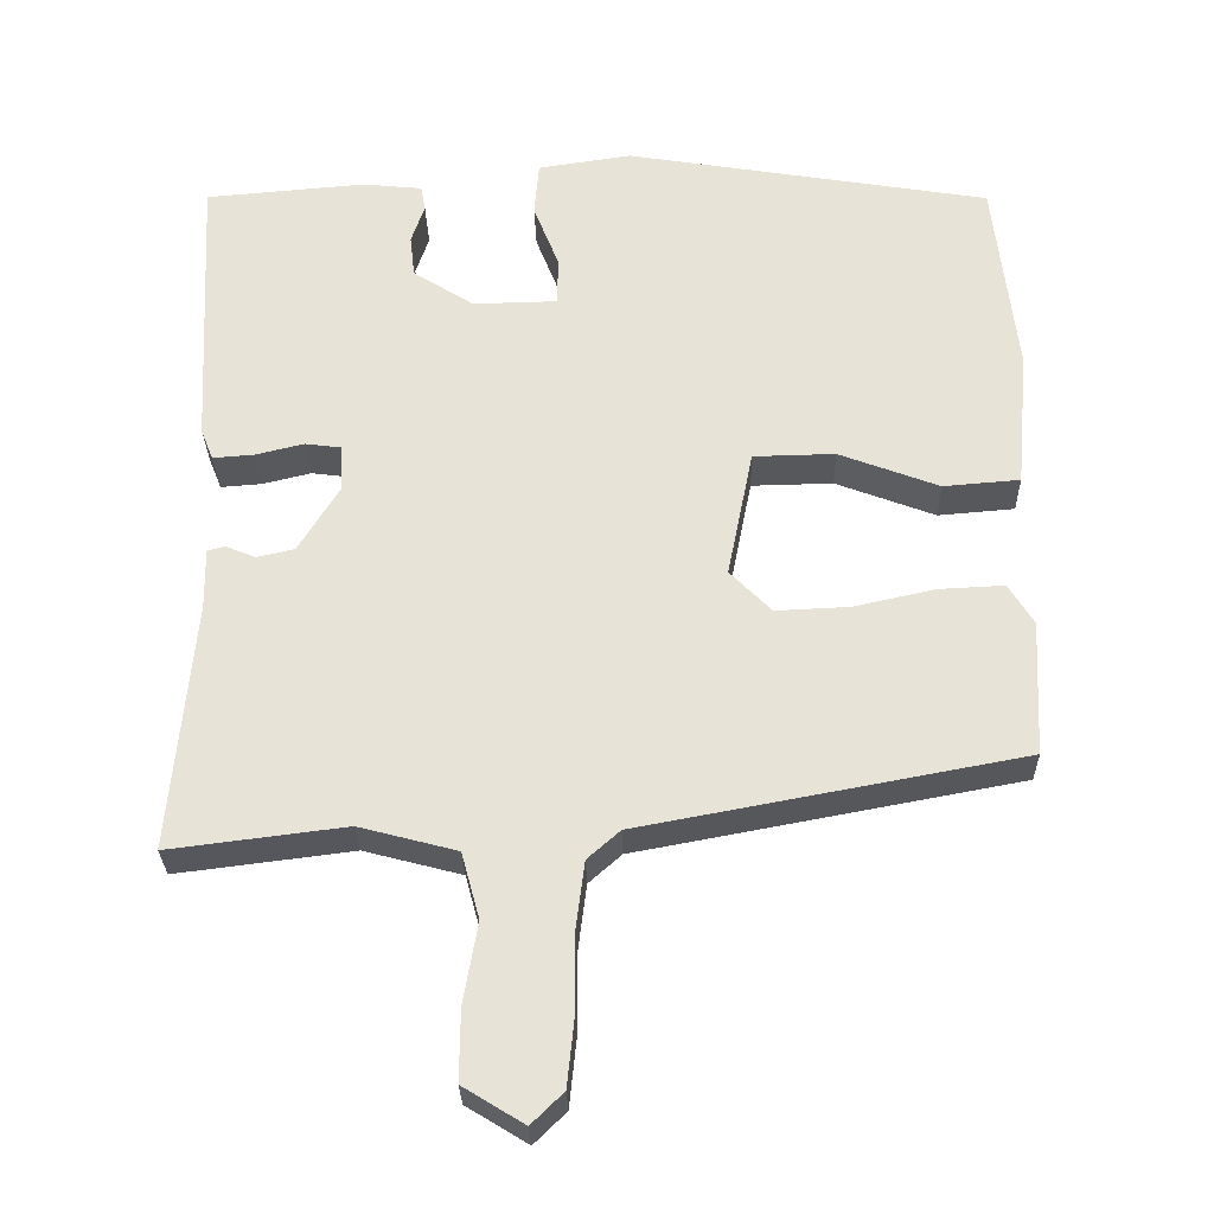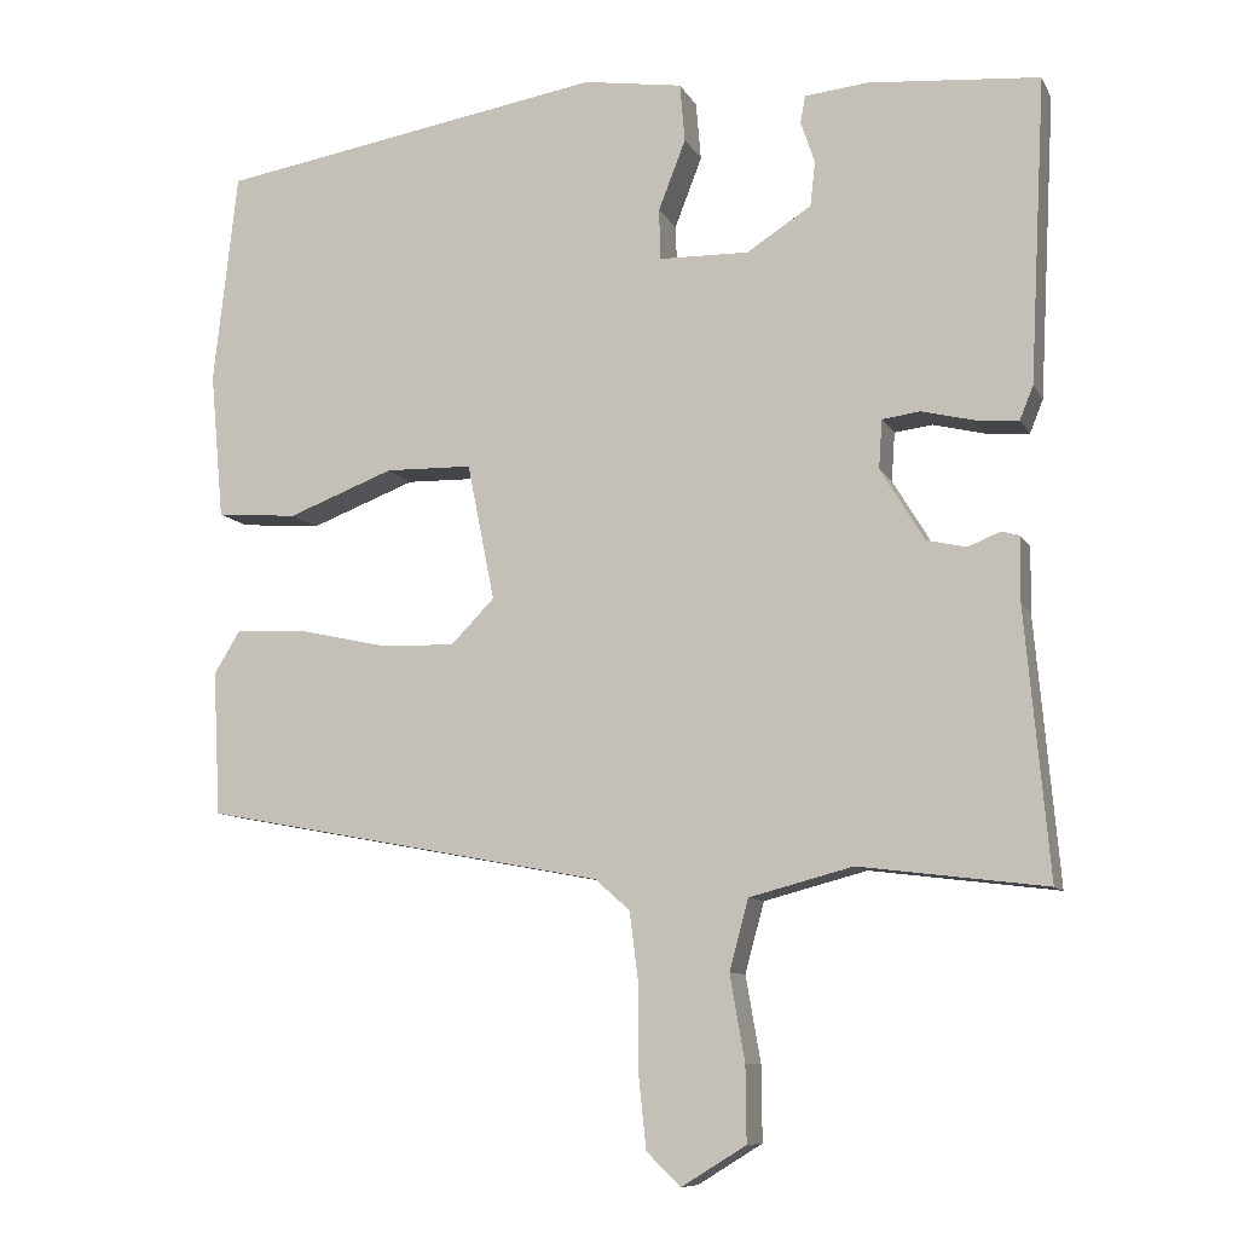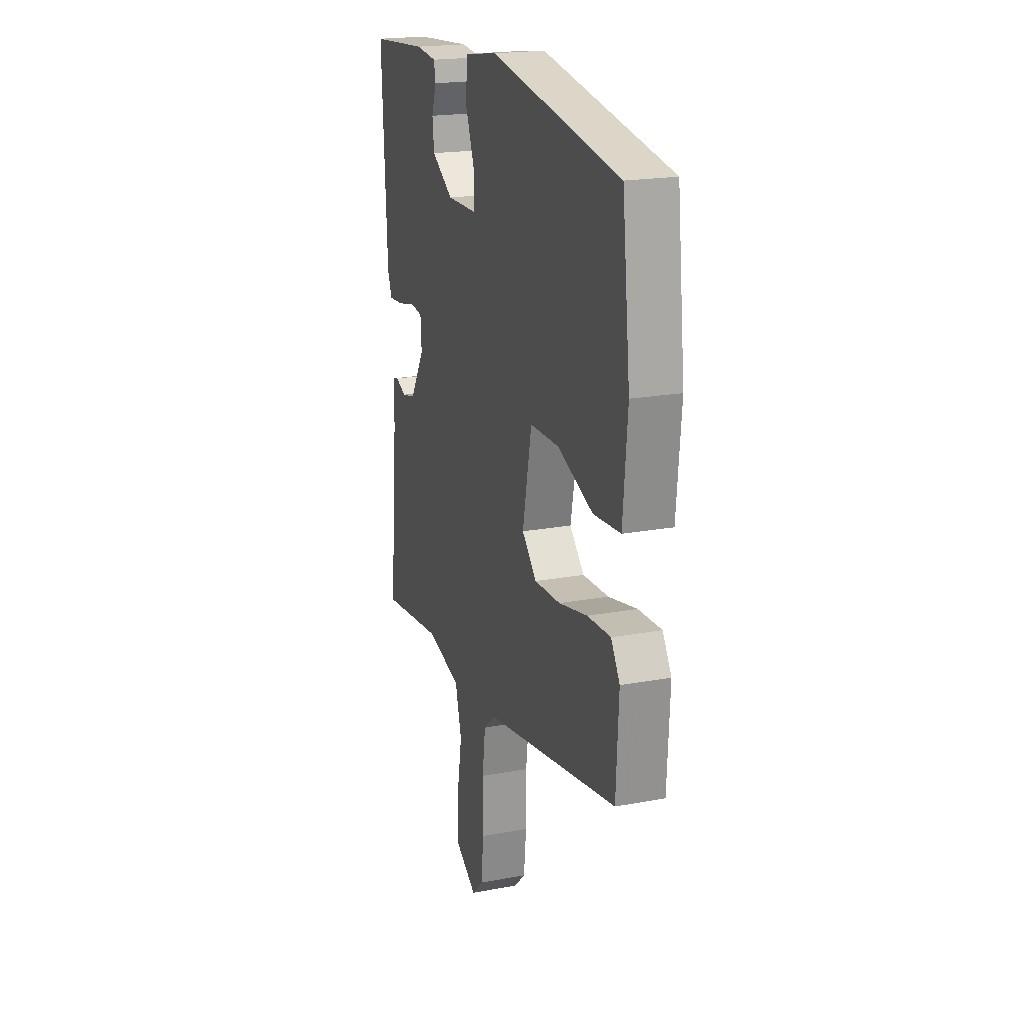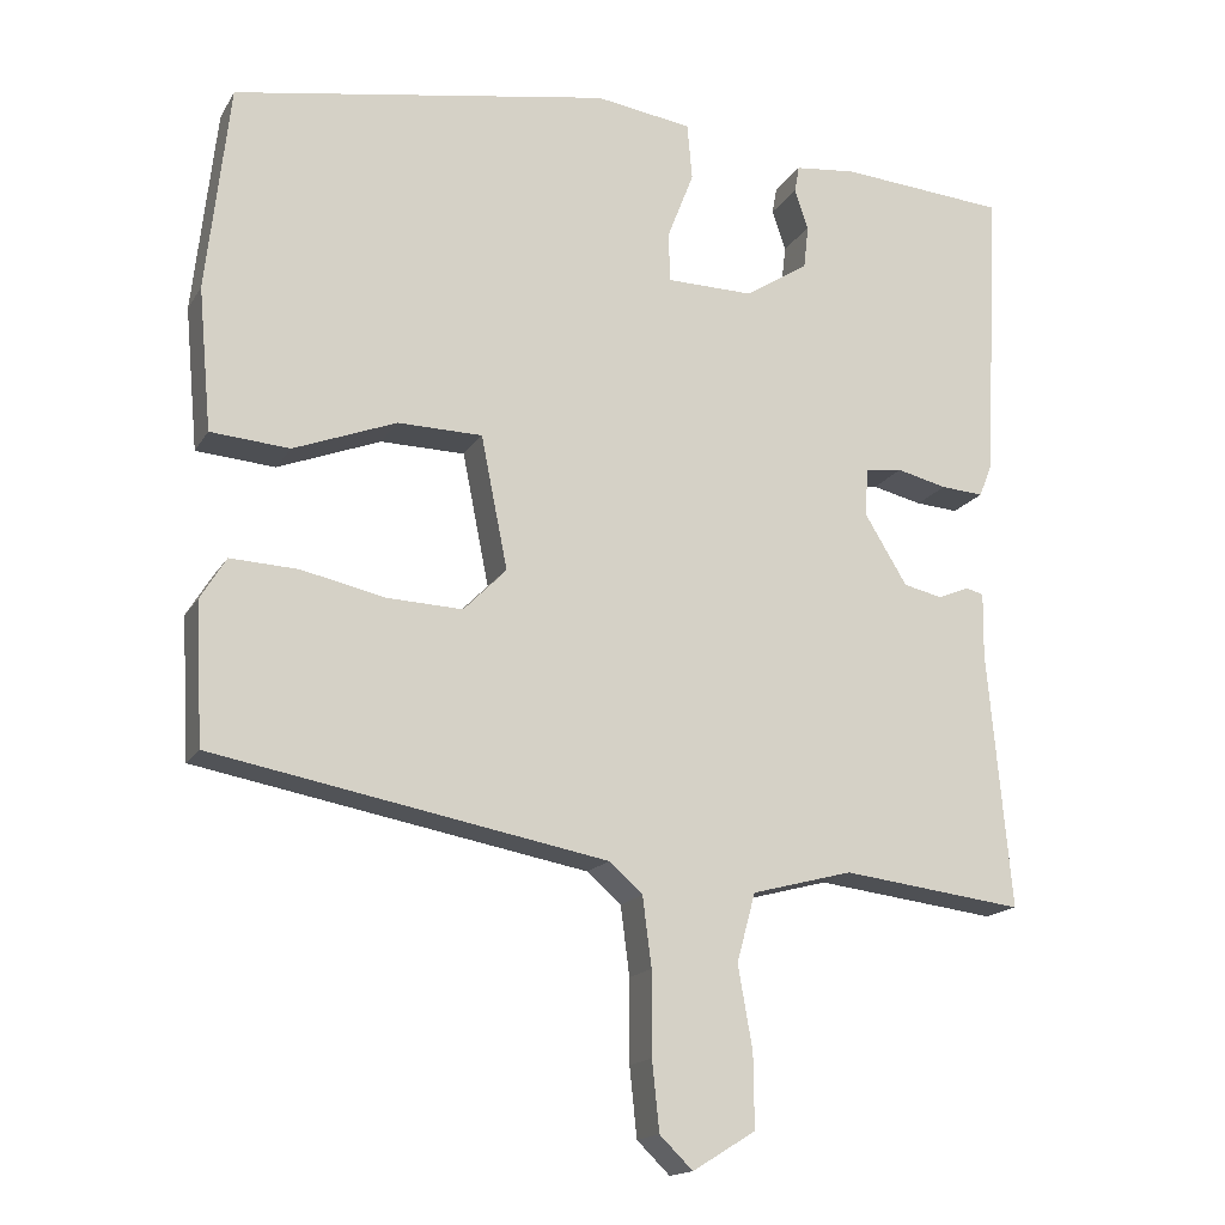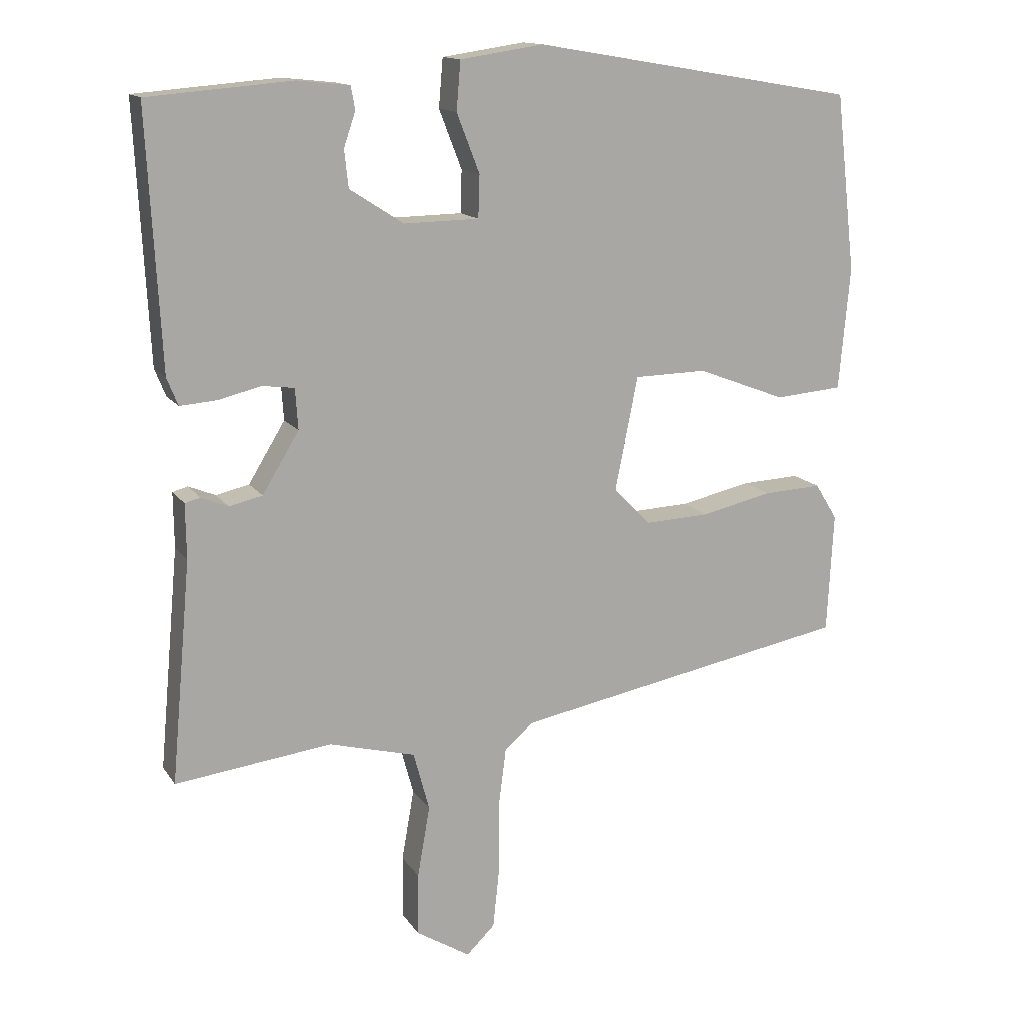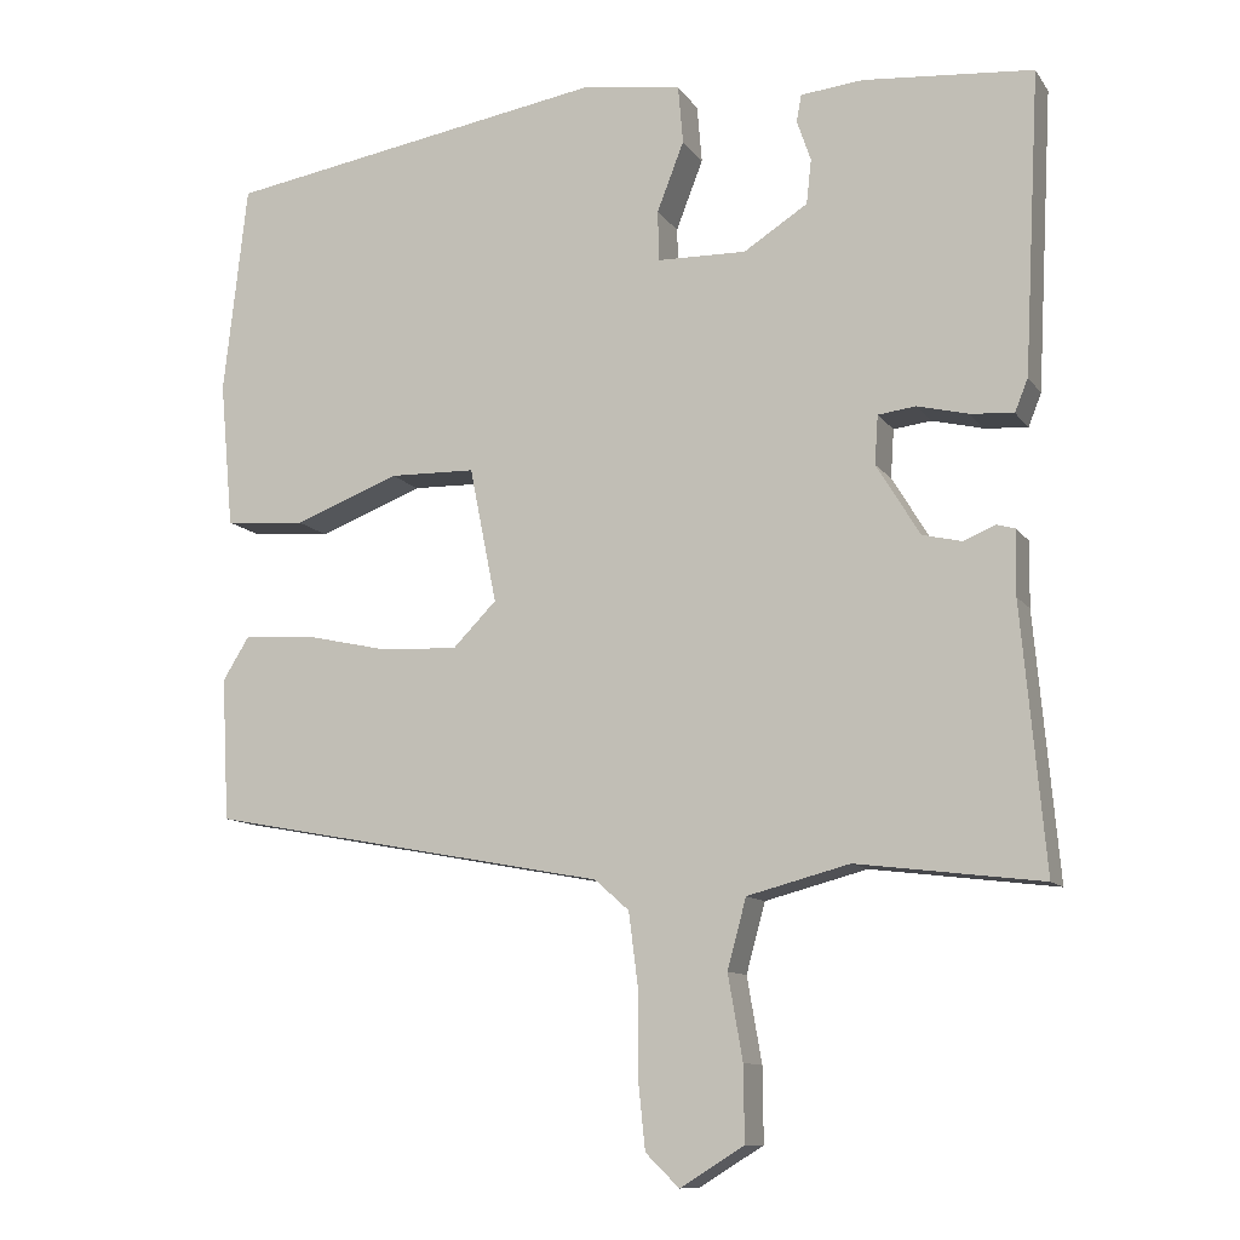
<metadata>
{"format":"obj","ext":"obj","renderer":"f3d","projection":"perspective","resolution":1024,"background":"white","views":[{"elev":-28.8,"azim":-178.6,"up":"+Z"},{"elev":-9.4,"azim":17.8,"up":"+Z"},{"elev":20.1,"azim":-109.0,"up":"+Z"},{"elev":-16.3,"azim":-21.2,"up":"+Z"},{"elev":14.1,"azim":158.2,"up":"+Z"},{"elev":-10.7,"azim":20.8,"up":"+Z"}]}
</metadata>
<code>
v 0.508 0.07 0.458
v 0.489 0.07 0.091
v 0.473 0.07 0.051
v 0.42 0.07 0.055
v 0.358 0.07 0.07
v 0.312 0.07 0.064
v 0.308 0.07 0.005
v 0.361 0.07 -0.082
v 0.409 0.07 -0.093
v 0.448 0.07 -0.077
v 0.47 0.07 -0.083
v 0.469 0.07 -0.162
v 0.498 0.07 -0.482
v 0.272 0.07 -0.454
v 0.147 0.07 -0.487
v 0.124 0.07 -0.572
v 0.142 0.07 -0.675
v 0.143 0.07 -0.766
v 0.065 0.07 -0.814
v 0.024 0.07 -0.774
v 0.015 0.07 -0.688
v 0.015 0.07 -0.585
v 0.004 0.07 -0.499
v -0.038 0.07 -0.462
v -0.526 0.07 -0.371
v -0.535 0.07 -0.197
v -0.503 0.07 -0.145
v -0.419 0.07 -0.149
v -0.315 0.07 -0.172
v -0.221 0.07 -0.176
v -0.168 0.07 -0.122
v -0.201 0.07 0.043
v -0.306 0.07 0.045
v -0.434 0.07 -0.004
v -0.532 0.07 0.004
v -0.548 0.07 0.181
v -0.519 0.07 0.437
v -0.051 0.07 0.516
v 0.069 0.07 0.498
v 0.075 0.07 0.428
v 0.042 0.07 0.343
v 0.044 0.07 0.282
v 0.152 0.07 0.28
v 0.23 0.07 0.33
v 0.236 0.07 0.384
v 0.219 0.07 0.434
v 0.225 0.07 0.467
v 0.301 0.07 0.475
v 0.508 0 0.458
v 0.489 0 0.091
v 0.473 0 0.051
v 0.42 0 0.055
v 0.358 0 0.07
v 0.312 0 0.064
v 0.308 0 0.005
v 0.361 0 -0.082
v 0.409 0 -0.093
v 0.448 0 -0.077
v 0.47 0 -0.083
v 0.469 0 -0.162
v 0.498 0 -0.482
v 0.272 0 -0.454
v 0.147 0 -0.487
v 0.124 0 -0.572
v 0.142 0 -0.675
v 0.143 0 -0.766
v 0.065 0 -0.814
v 0.024 0 -0.774
v 0.015 0 -0.688
v 0.015 0 -0.585
v 0.004 0 -0.499
v -0.038 0 -0.462
v -0.526 0 -0.371
v -0.535 0 -0.197
v -0.503 0 -0.145
v -0.419 0 -0.149
v -0.315 0 -0.172
v -0.221 0 -0.176
v -0.168 0 -0.122
v -0.201 0 0.043
v -0.306 0 0.045
v -0.434 0 -0.004
v -0.532 0 0.004
v -0.548 0 0.181
v -0.519 0 0.437
v -0.051 0 0.516
v 0.069 0 0.498
v 0.075 0 0.428
v 0.042 0 0.343
v 0.044 0 0.282
v 0.152 0 0.28
v 0.23 0 0.33
v 0.236 0 0.384
v 0.219 0 0.434
v 0.225 0 0.467
v 0.301 0 0.475
f 3 4 5
f 2 3 5
f 1 2 5
f 48 1 5
f 47 48 5
f 46 47 5
f 45 46 5
f 44 45 5 6
f 43 44 6 7
f 42 43 7
f 39 40 41
f 38 39 41
f 37 38 41
f 36 37 41
f 35 36 41
f 34 35 41
f 33 34 41
f 32 33 41 42
f 42 7 8
f 32 42 8
f 31 32 8
f 27 28 29
f 26 27 29
f 25 26 29
f 24 25 29
f 23 24 29 30
f 20 21 22
f 19 20 22
f 18 19 22
f 17 18 22
f 16 17 22
f 15 16 22 23
f 31 8 9
f 30 31 9
f 23 30 9
f 15 23 9
f 14 15 9
f 10 11 12
f 12 13 14
f 10 12 14
f 9 10 14
f 53 52 51
f 53 51 50
f 53 50 49
f 53 49 96
f 53 96 95
f 53 95 94
f 53 94 93
f 54 53 93 92
f 55 54 92 91
f 55 91 90
f 89 88 87
f 89 87 86
f 89 86 85
f 89 85 84
f 89 84 83
f 89 83 82
f 89 82 81
f 90 89 81 80
f 56 55 90
f 56 90 80
f 56 80 79
f 77 76 75
f 77 75 74
f 77 74 73
f 77 73 72
f 78 77 72 71
f 70 69 68
f 70 68 67
f 70 67 66
f 70 66 65
f 70 65 64
f 71 70 64 63
f 57 56 79
f 57 79 78
f 57 78 71
f 57 71 63
f 57 63 62
f 60 59 58
f 62 61 60
f 62 60 58
f 62 58 57
f 1 49 50 2
f 2 50 51 3
f 3 51 52 4
f 4 52 53 5
f 5 53 54 6
f 6 54 55 7
f 7 55 56 8
f 8 56 57 9
f 9 57 58 10
f 10 58 59 11
f 11 59 60 12
f 12 60 61 13
f 13 61 62 14
f 14 62 63 15
f 15 63 64 16
f 16 64 65 17
f 17 65 66 18
f 18 66 67 19
f 19 67 68 20
f 20 68 69 21
f 21 69 70 22
f 22 70 71 23
f 23 71 72 24
f 24 72 73 25
f 25 73 74 26
f 26 74 75 27
f 27 75 76 28
f 28 76 77 29
f 29 77 78 30
f 30 78 79 31
f 31 79 80 32
f 32 80 81 33
f 33 81 82 34
f 34 82 83 35
f 35 83 84 36
f 36 84 85 37
f 37 85 86 38
f 38 86 87 39
f 39 87 88 40
f 40 88 89 41
f 41 89 90 42
f 42 90 91 43
f 43 91 92 44
f 44 92 93 45
f 45 93 94 46
f 46 94 95 47
f 47 95 96 48
f 48 96 49 1

</code>
